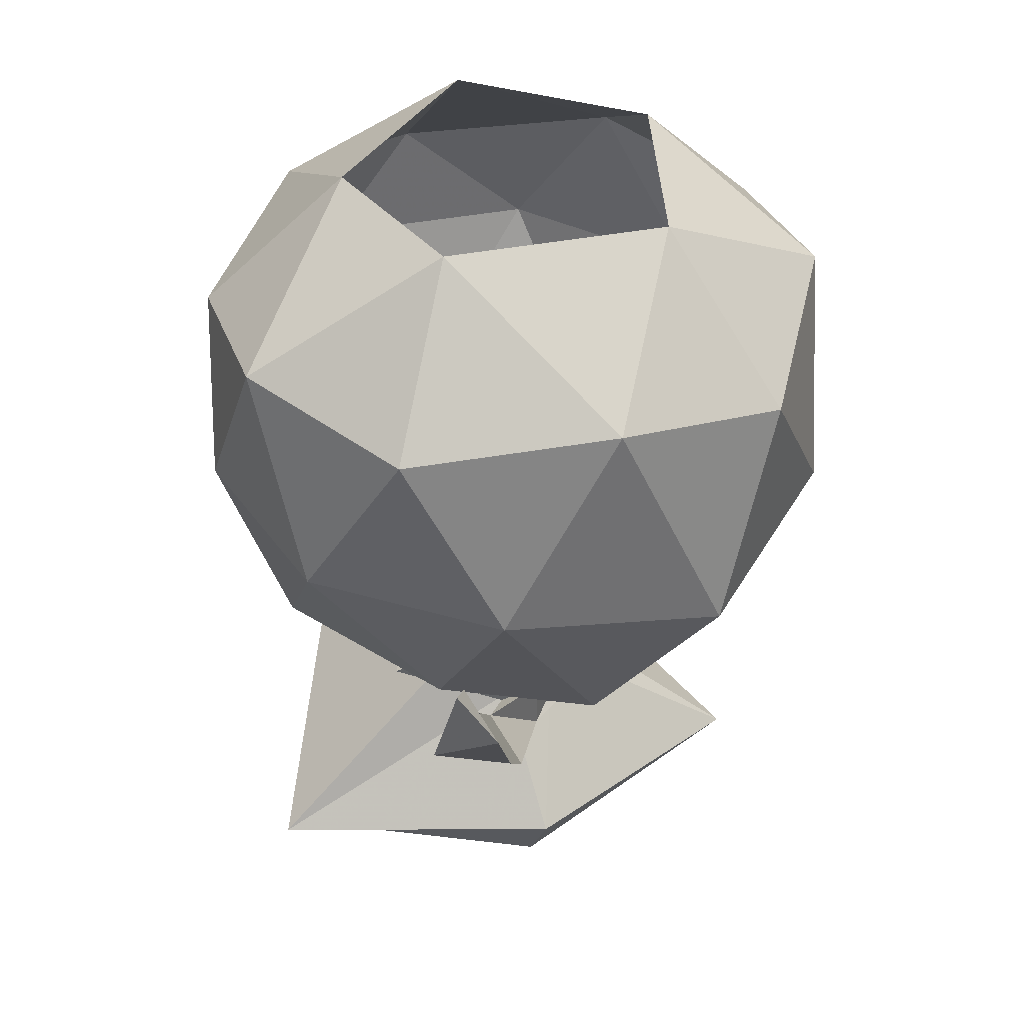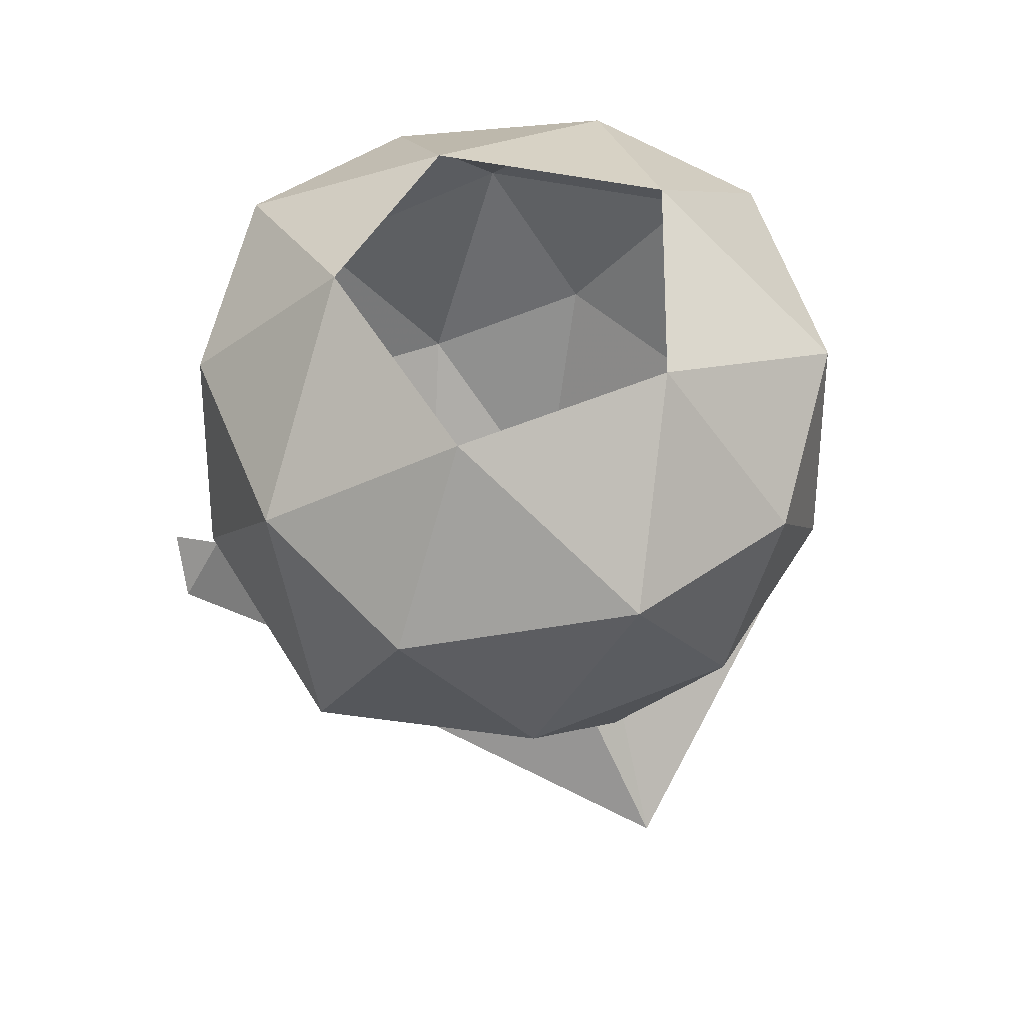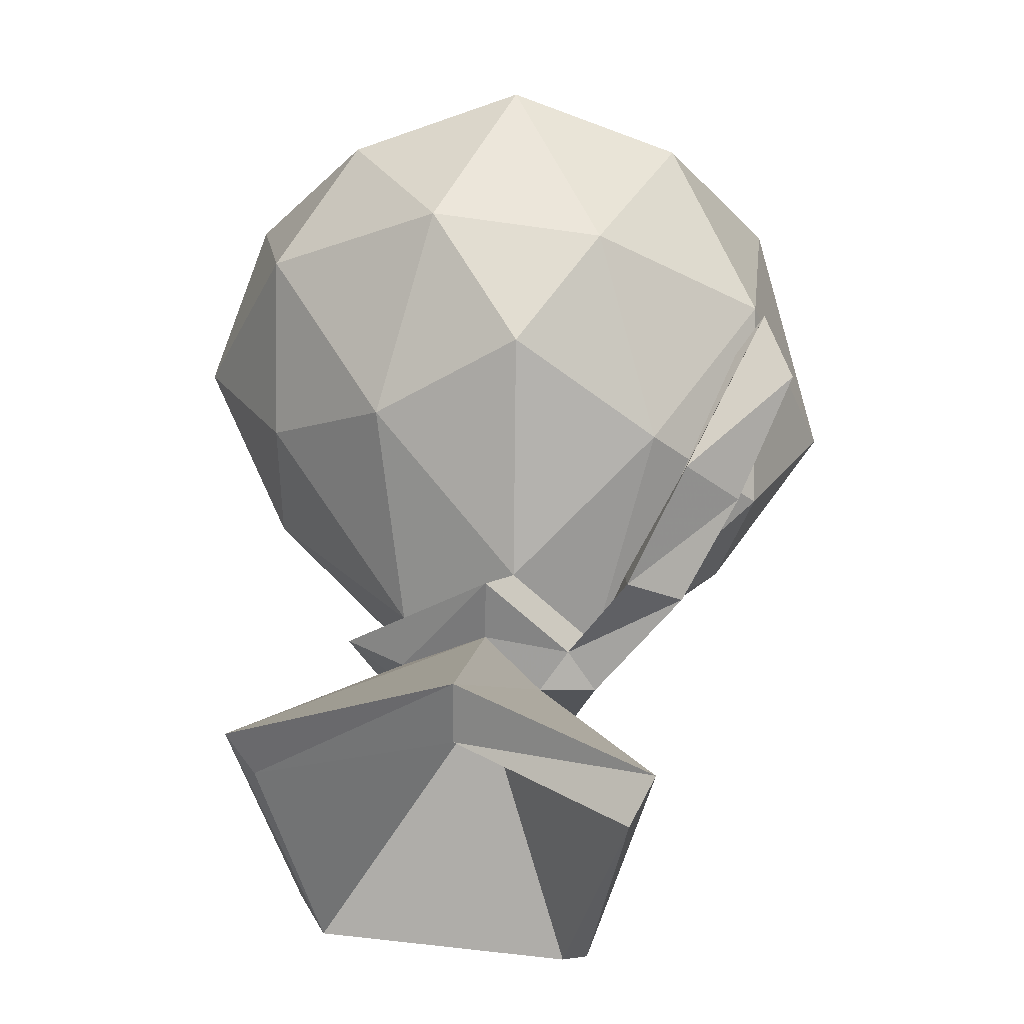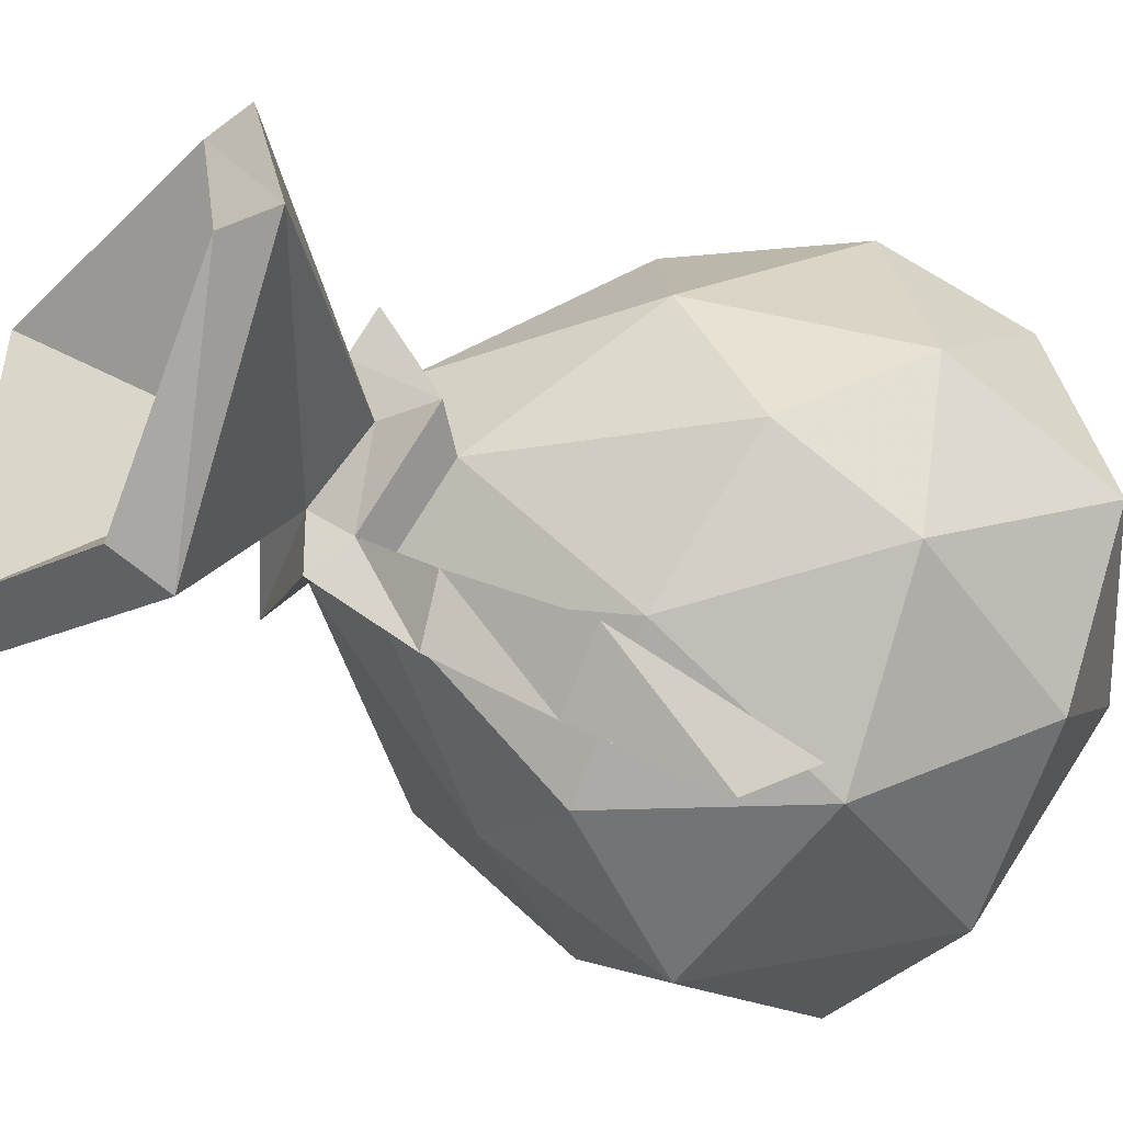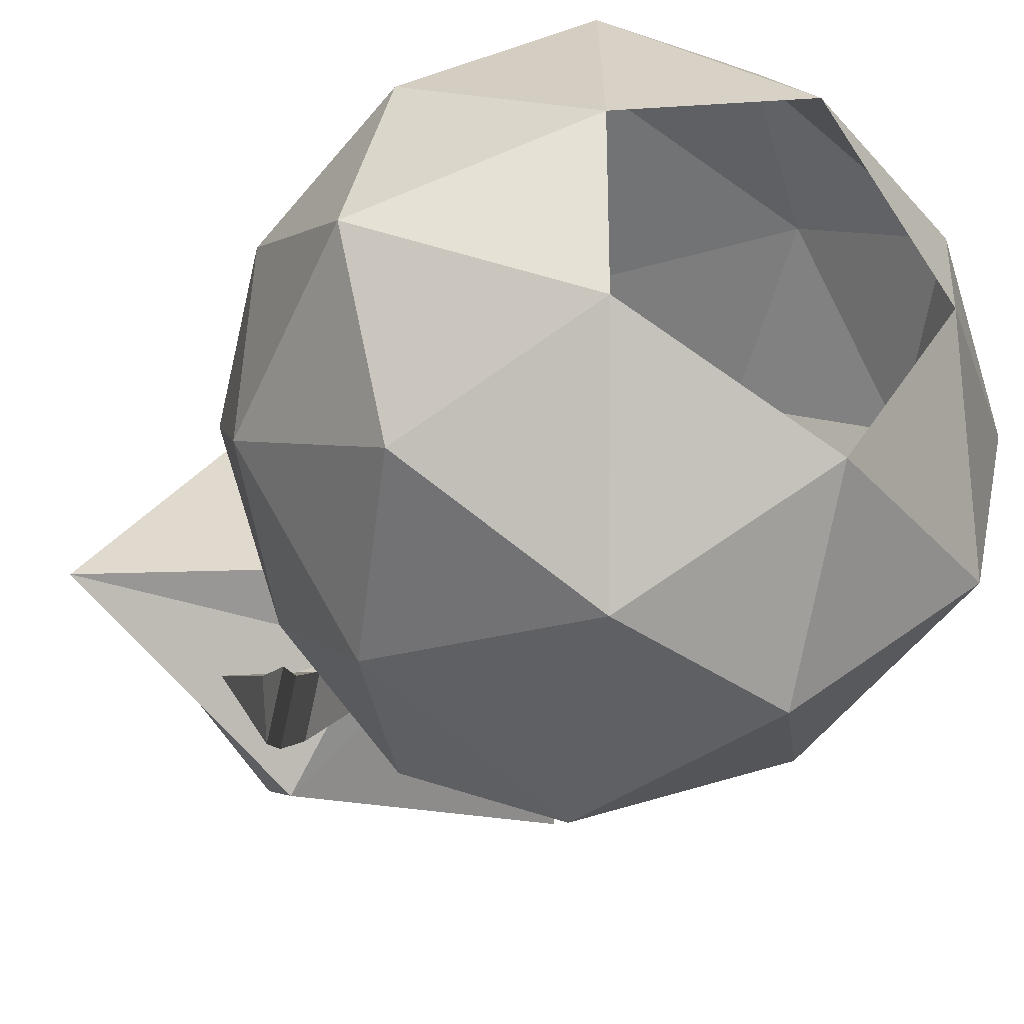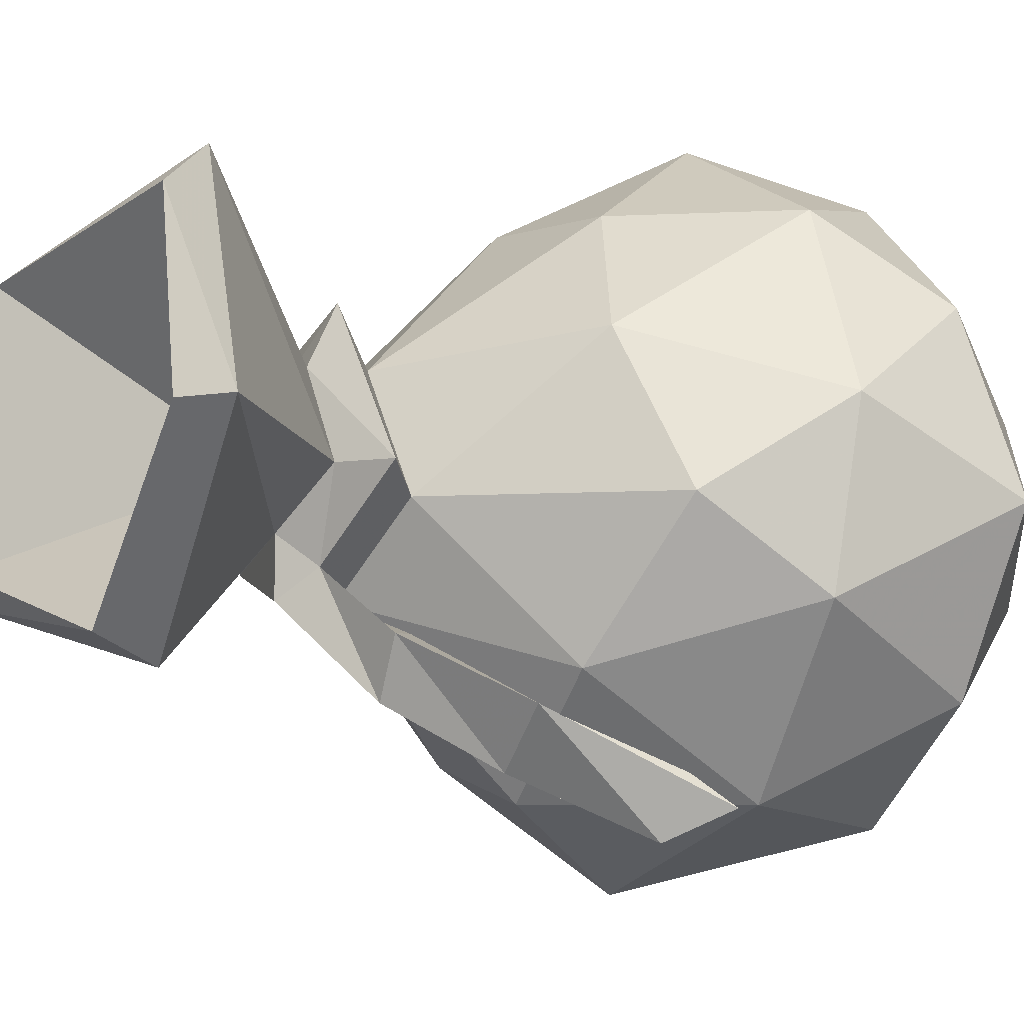
<metadata>
{"format":"obj","ext":"obj","renderer":"f3d","projection":"perspective","resolution":1024,"background":"white","views":[{"elev":40.5,"azim":143.4,"up":"+Y"},{"elev":61.4,"azim":-145.9,"up":"+Y"},{"elev":-34.5,"azim":89.2,"up":"+Y"},{"elev":-26.7,"azim":60.1,"up":"+Z"},{"elev":-30.6,"azim":153.2,"up":"+Z"},{"elev":-4.2,"azim":61.5,"up":"+Z"}]}
</metadata>
<code>
o item/medium_pouch
v 9 -13 -9
v 8 -15 -10
v 8 -14 -8
v 6 -18 -6
v 8 -19 -6
v 6 -19 -8
v 4 -22 -6
v 4 -21 -4
v 5 -22 -4
v 2 -23 -2
v 1 -24 -3
v 1 -22 -3
v 4 -21 0
v 5 -22 1
v 3 -23 1
v 1 -24 -1
v -4 -23 -2
v -3 -22 -1
v -2 -17 -8
v 3 -17 -9
v 7 -17 -5
v 10 -15 0
v 7 -16 5
v 1 -21 4
v 1 -22 6
v 1 -23 4
v 3 -27 10
v 10 -29 2
v 2 -28 -5
v -2 -24 0
v -4 -22 4
v -3 -21 3
v -9 -16 0
v -8 -16 -5
v -7 -11 -9
v 0 -12 -12
v 7 -11 -9
v 11 -11 -3
v 11 -10 3
v 7 -9 9
v 3 -14 9
v -2 -15 9
v -2 -23 3
v -8 -28 8
v -7 -30 7
v 2 -28 9
v 8 -30 2
v 2 -30 -4
v -9 -30 -3
v -7 -31 -2
v 0 -24 1
v 5 0 -3
v 3 -4 -10
v -2 0 -6
v -3 -5 -11
v -9 -4 -6
v -6 0 0
v -11 -5 0
v -9 -4 6
v -2 0 6
v -3 -5 11
v 3 -4 10
v 5 0 3
v 9 -5 6
v 11 -4 0
v 9 -5 -6
v -11 -11 -3
v -11 -10 3
v -7 -9 9
v 0 -9 12
v -8 -15 6
f 1 2 3
f 1 3 4
f 1 4 5
f 1 5 2
f 2 5 6
f 2 6 3
f 3 6 4
f 4 6 7
f 4 7 8
f 4 8 5
f 5 8 9
f 5 9 6
f 6 9 7
f 7 9 10
f 7 10 11
f 7 11 8
f 8 11 12
f 8 12 9
f 9 12 10
f 10 12 13
f 10 13 14
f 10 14 15
f 10 15 16
f 10 16 11
f 11 16 17
f 11 17 18
f 11 18 12
f 12 18 19
f 12 19 20
f 12 20 21
f 12 21 13
f 13 21 22
f 13 22 23
f 13 23 24
f 13 24 25
f 13 25 14
f 14 25 26
f 14 26 15
f 15 26 27
f 15 27 28
f 15 28 16
f 16 28 29
f 16 29 30
f 16 30 17
f 17 30 31
f 17 31 32
f 17 32 18
f 18 32 33
f 18 33 34
f 18 34 19
f 19 34 35
f 19 35 36
f 19 36 20
f 20 36 37
f 20 37 21
f 21 37 38
f 21 38 22
f 22 38 39
f 22 39 23
f 23 39 40
f 23 40 41
f 23 41 24
f 24 41 42
f 24 42 32
f 24 32 31
f 24 31 25
f 25 31 43
f 25 43 26
f 26 43 44
f 26 44 27
f 27 44 45
f 27 45 46
f 27 46 28
f 28 46 47
f 28 47 29
f 29 47 48
f 29 48 49
f 29 49 30
f 30 49 43
f 30 43 31
f 45 50 51
f 45 51 46
f 46 51 47
f 47 51 48
f 48 51 50
f 48 50 49
f 49 50 44
f 49 44 43
f 50 45 44
f 52 53 54
f 54 53 55
f 54 55 56
f 54 56 57
f 57 56 58
f 57 58 59
f 57 59 60
f 60 59 61
f 60 61 62
f 60 62 63
f 63 62 64
f 63 64 65
f 63 65 52
f 52 65 66
f 52 66 53
f 53 66 37
f 53 37 36
f 53 36 55
f 55 36 35
f 55 35 56
f 56 35 67
f 56 67 58
f 58 67 68
f 58 68 59
f 59 68 69
f 59 69 61
f 61 69 70
f 61 70 62
f 62 70 40
f 62 40 64
f 64 40 39
f 64 39 65
f 65 39 38
f 65 38 66
f 66 38 37
f 67 33 68
f 68 33 71
f 68 71 69
f 69 71 42
f 69 42 70
f 70 42 41
f 70 41 40
f 71 32 42
f 32 71 33
f 34 33 67
f 34 67 35

</code>
